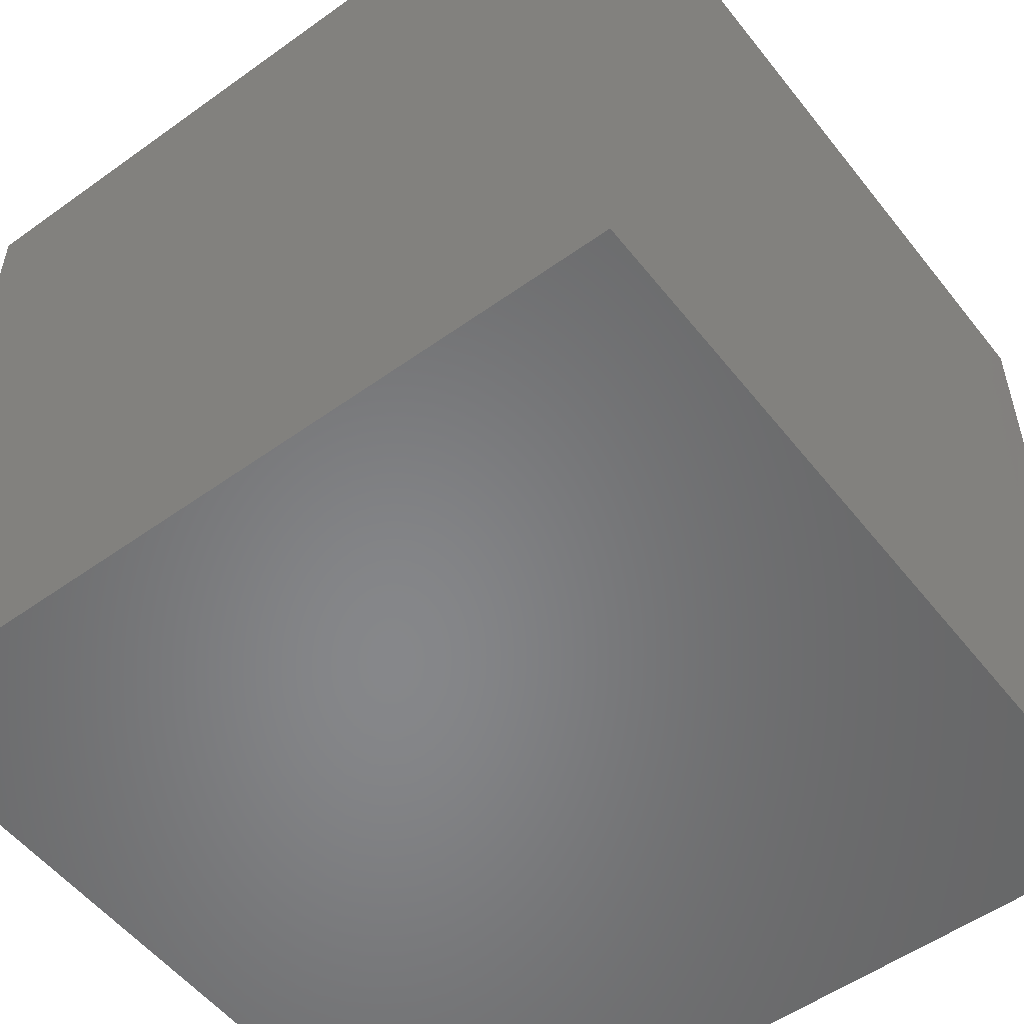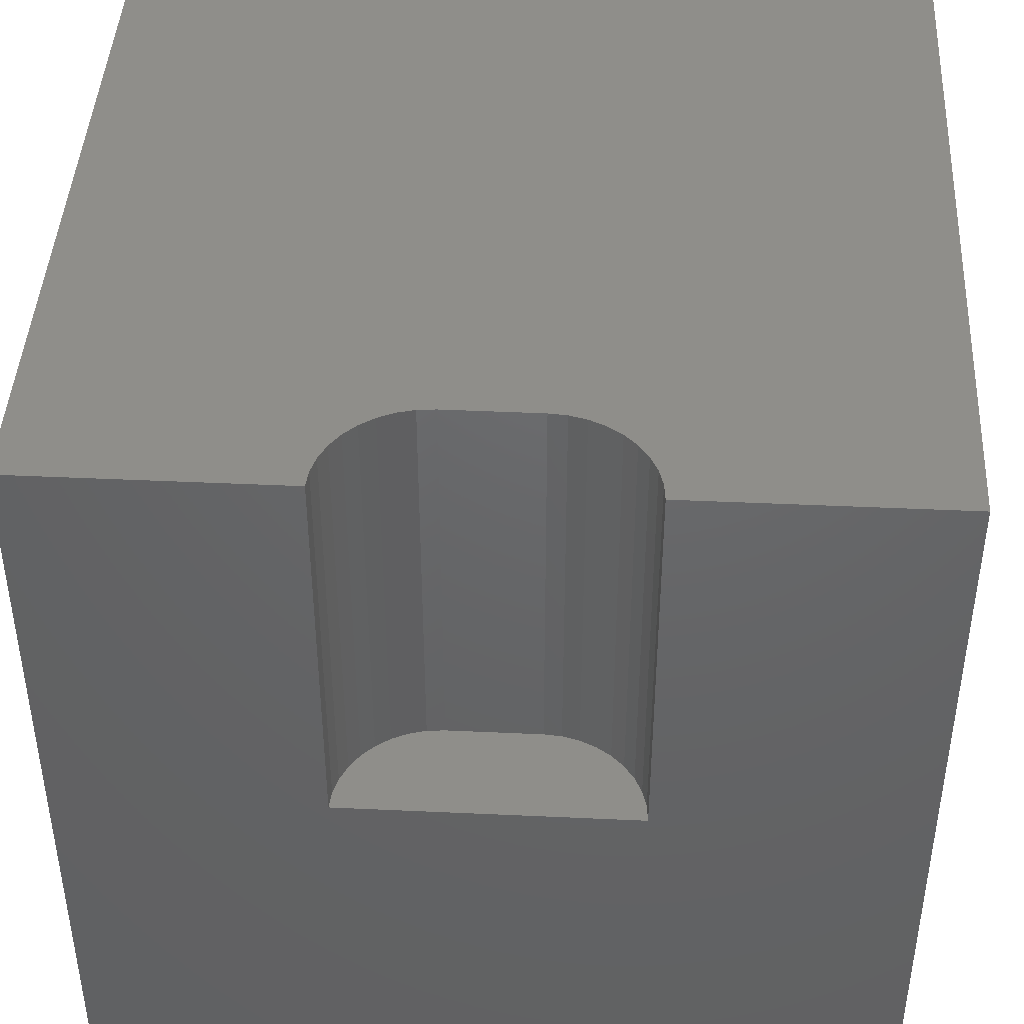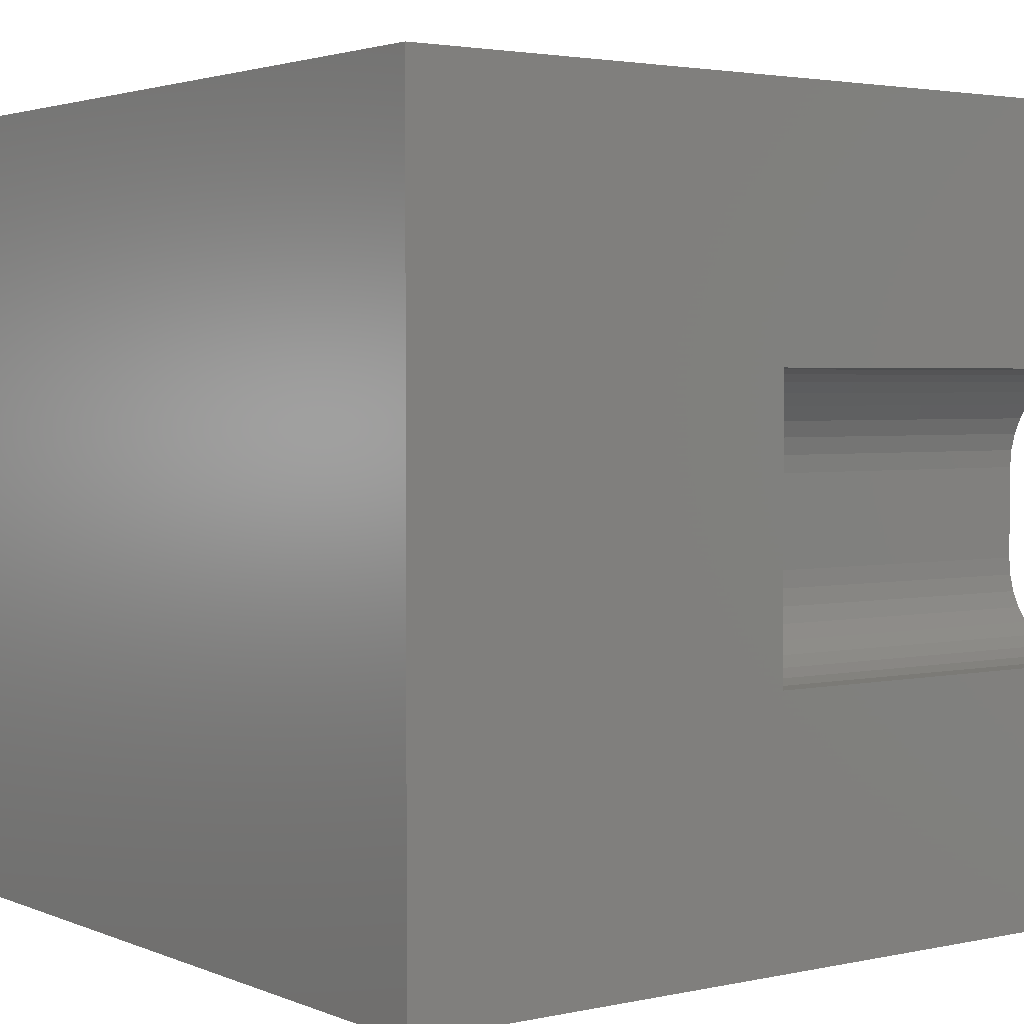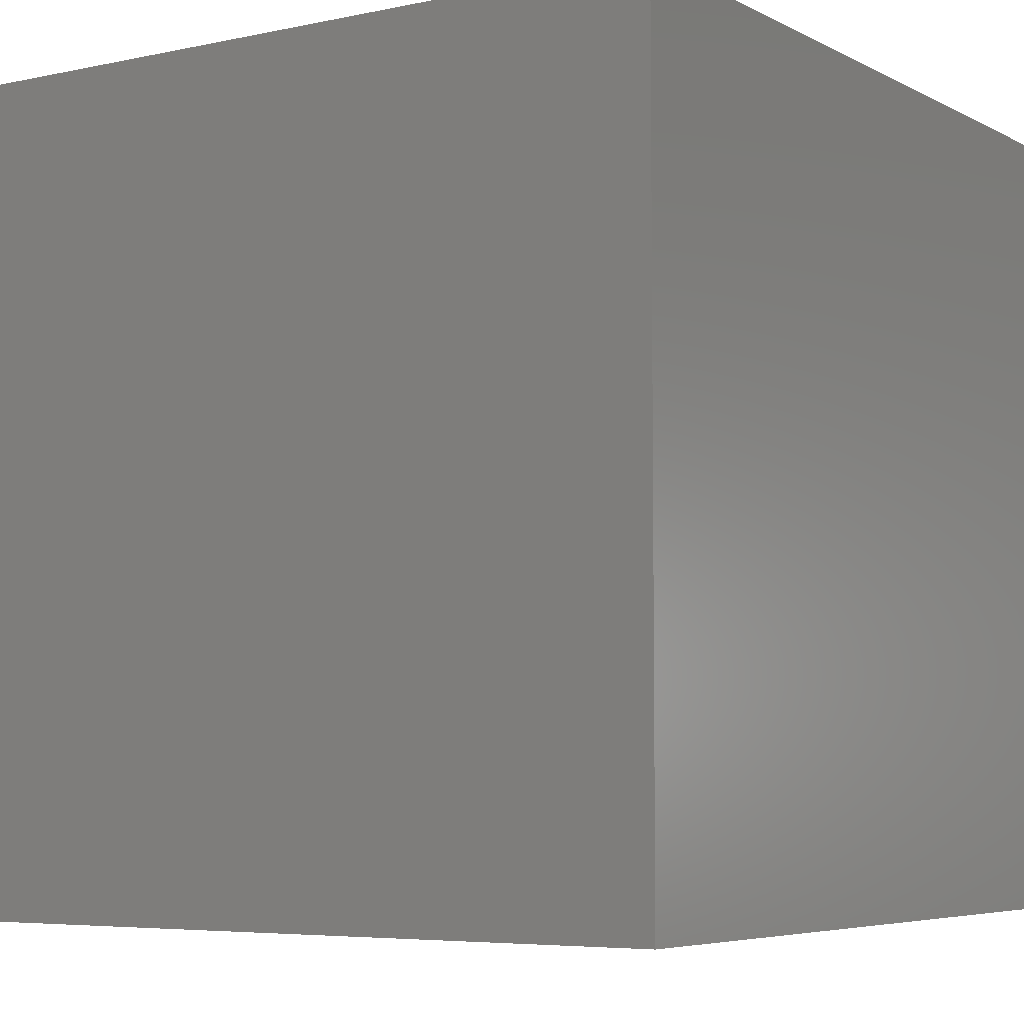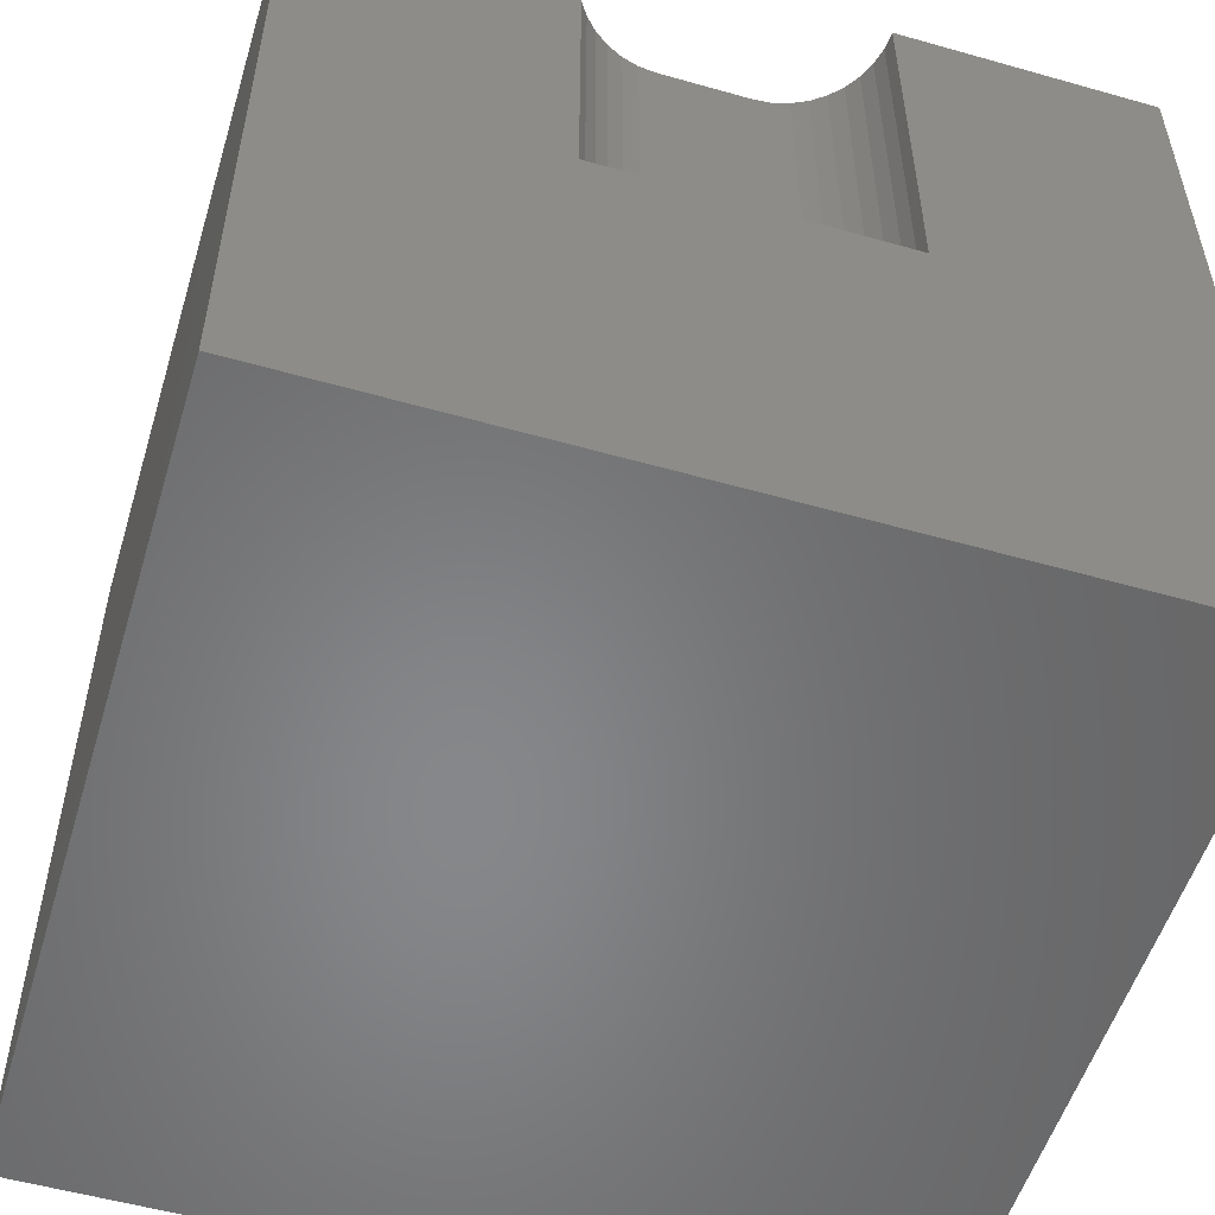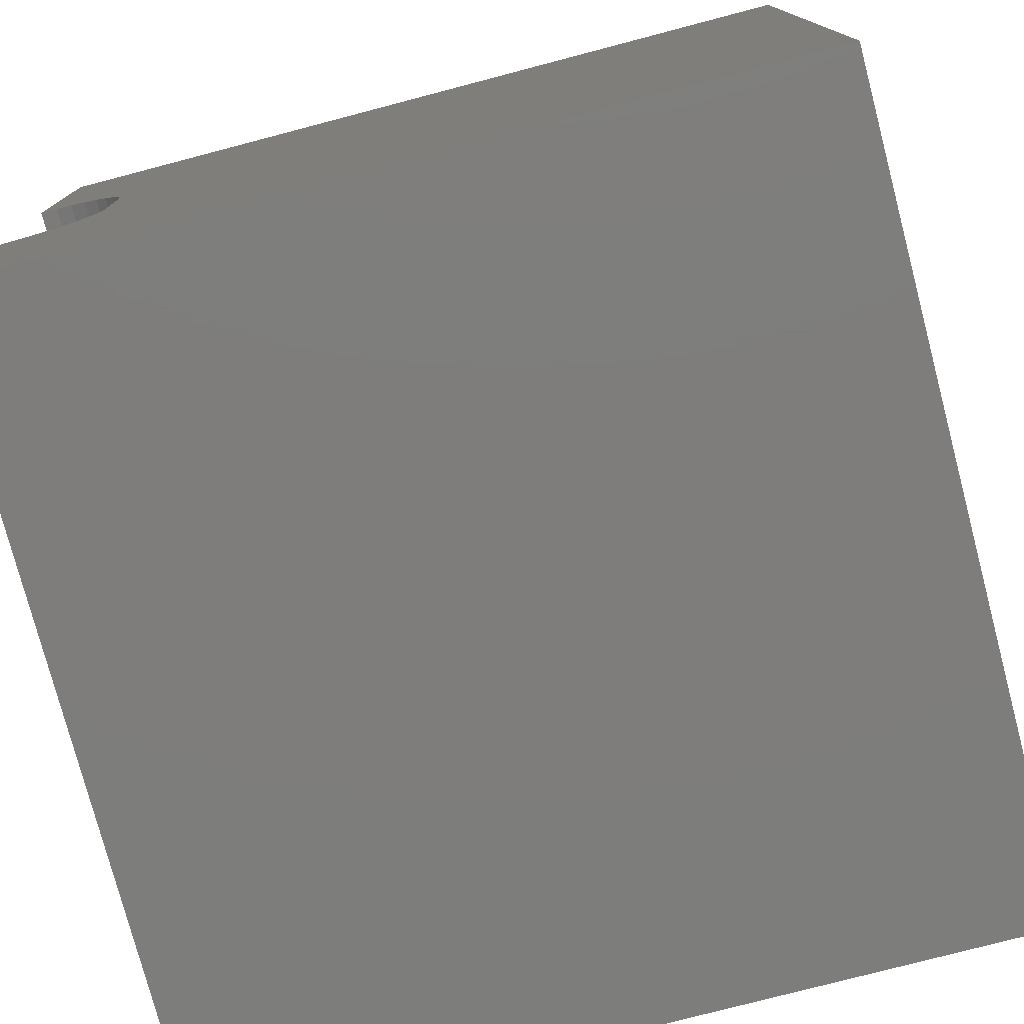
<metadata>
{"format":"stl","ext":"stl","renderer":"f3d","projection":"perspective","resolution":1024,"background":"white","views":[{"elev":-53.8,"azim":127.4,"up":"+Y"},{"elev":43.5,"azim":-86.9,"up":"+Z"},{"elev":2.8,"azim":-126.4,"up":"+Y"},{"elev":-5.6,"azim":123.5,"up":"+Z"},{"elev":-54.0,"azim":-106.8,"up":"+Z"},{"elev":-77.1,"azim":14.7,"up":"+Y"}]}
</metadata>
<code>
# stl→obj: 52 verts, 92 faces
v 0 6.798 10
v 0 10 10
v 0 6.798 5.061
v 0 10 0
v 0 3.202 5.061
v 0 0 0
v 0 3.202 10
v 0 0 10
v 0.2132 3.221 10
v 7.518e-17 6.798 10
v 0.2132 6.779 10
v 0.4199 6.724 10
v 10 10 10
v 0.6139 6.633 10
v 0.7892 6.51 10
v 0.9405 6.359 10
v 1.063 6.184 10
v 1.154 5.99 10
v 1.209 4.217 10
v 1.154 4.01 10
v 10 0 10
v 1.063 3.816 10
v 0.9405 3.641 10
v 0.7892 3.49 10
v 0.6139 3.367 10
v 0.4199 3.276 10
v 1.209 5.783 10
v 1.228 5.57 10
v 1.228 4.43 10
v 10 10 0
v 10 0 0
v 0.2132 6.779 5.061
v 7.518e-17 6.798 5.061
v 1.209 5.783 5.061
v 1.209 4.217 5.061
v 1.228 4.43 5.061
v 0.2132 3.221 5.061
v -2.255e-16 3.202 5.061
v 1.228 5.57 5.061
v 1.154 4.01 5.061
v 0.4199 3.276 5.061
v 0.6139 3.367 5.061
v 0.7892 3.49 5.061
v 0.9405 3.641 5.061
v 1.063 3.816 5.061
v 1.154 5.99 5.061
v 1.063 6.184 5.061
v 0.6139 6.633 5.061
v 0.9405 6.359 5.061
v 0.7892 6.51 5.061
v 0.4199 6.724 5.061
v -2.255e-16 3.202 10
f 1 2 3
f 3 2 4
f 3 4 5
f 5 4 6
f 5 6 7
f 7 6 8
f 9 7 8
f 10 11 2
f 2 11 12
f 2 12 13
f 13 12 14
f 13 14 15
f 15 16 13
f 13 16 17
f 13 17 18
f 19 20 21
f 21 20 22
f 21 22 23
f 23 24 21
f 21 24 25
f 21 25 8
f 8 25 26
f 8 26 9
f 18 27 13
f 13 27 28
f 13 28 21
f 21 28 29
f 21 29 19
f 30 13 31
f 31 13 21
f 4 30 6
f 6 30 31
f 13 30 2
f 2 30 4
f 31 21 6
f 6 21 8
f 32 33 34
f 35 36 37
f 37 36 38
f 38 36 33
f 33 36 39
f 33 39 34
f 35 37 40
f 40 37 41
f 40 41 42
f 42 43 40
f 40 43 44
f 40 44 45
f 46 47 48
f 48 47 49
f 48 49 50
f 46 48 34
f 34 48 51
f 34 51 32
f 38 52 9
f 38 9 37
f 37 9 26
f 37 26 41
f 41 26 25
f 41 25 42
f 42 25 24
f 42 24 43
f 43 24 23
f 43 23 44
f 44 23 22
f 44 22 45
f 45 22 20
f 45 20 40
f 40 20 19
f 40 19 35
f 35 19 29
f 35 29 36
f 39 28 27
f 39 27 34
f 34 27 18
f 34 18 46
f 46 18 17
f 46 17 47
f 47 17 16
f 47 16 49
f 49 16 15
f 49 15 50
f 50 15 14
f 50 14 48
f 48 14 12
f 48 12 51
f 51 12 11
f 51 11 32
f 32 11 10
f 32 10 33
f 39 36 28
f 28 36 29

</code>
